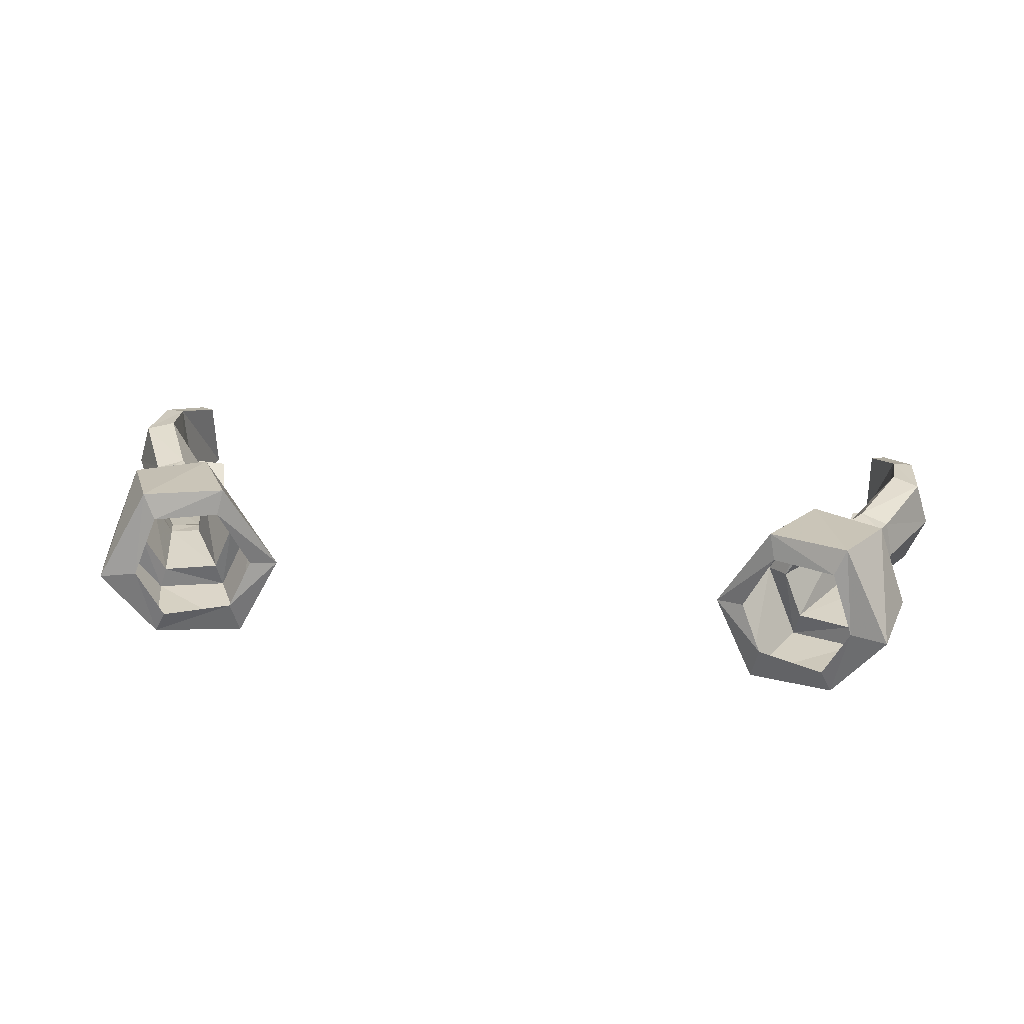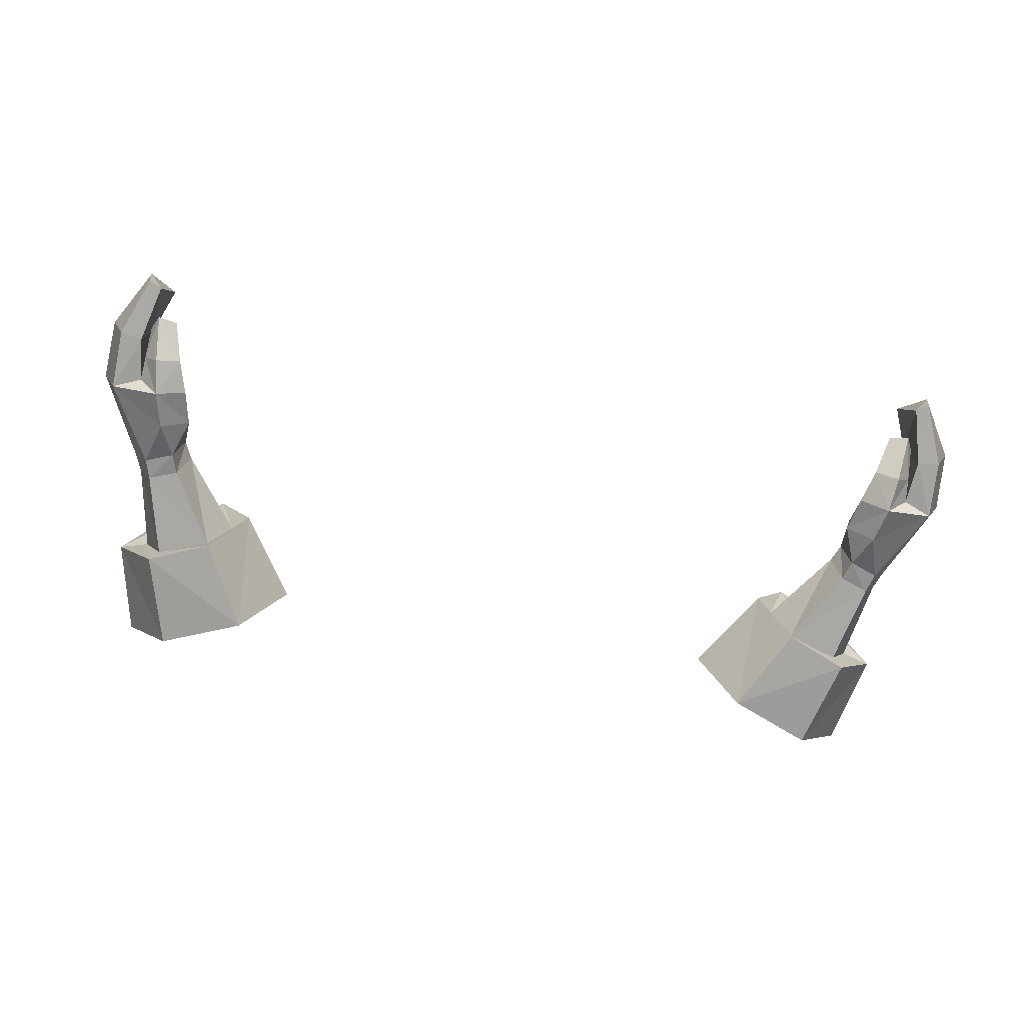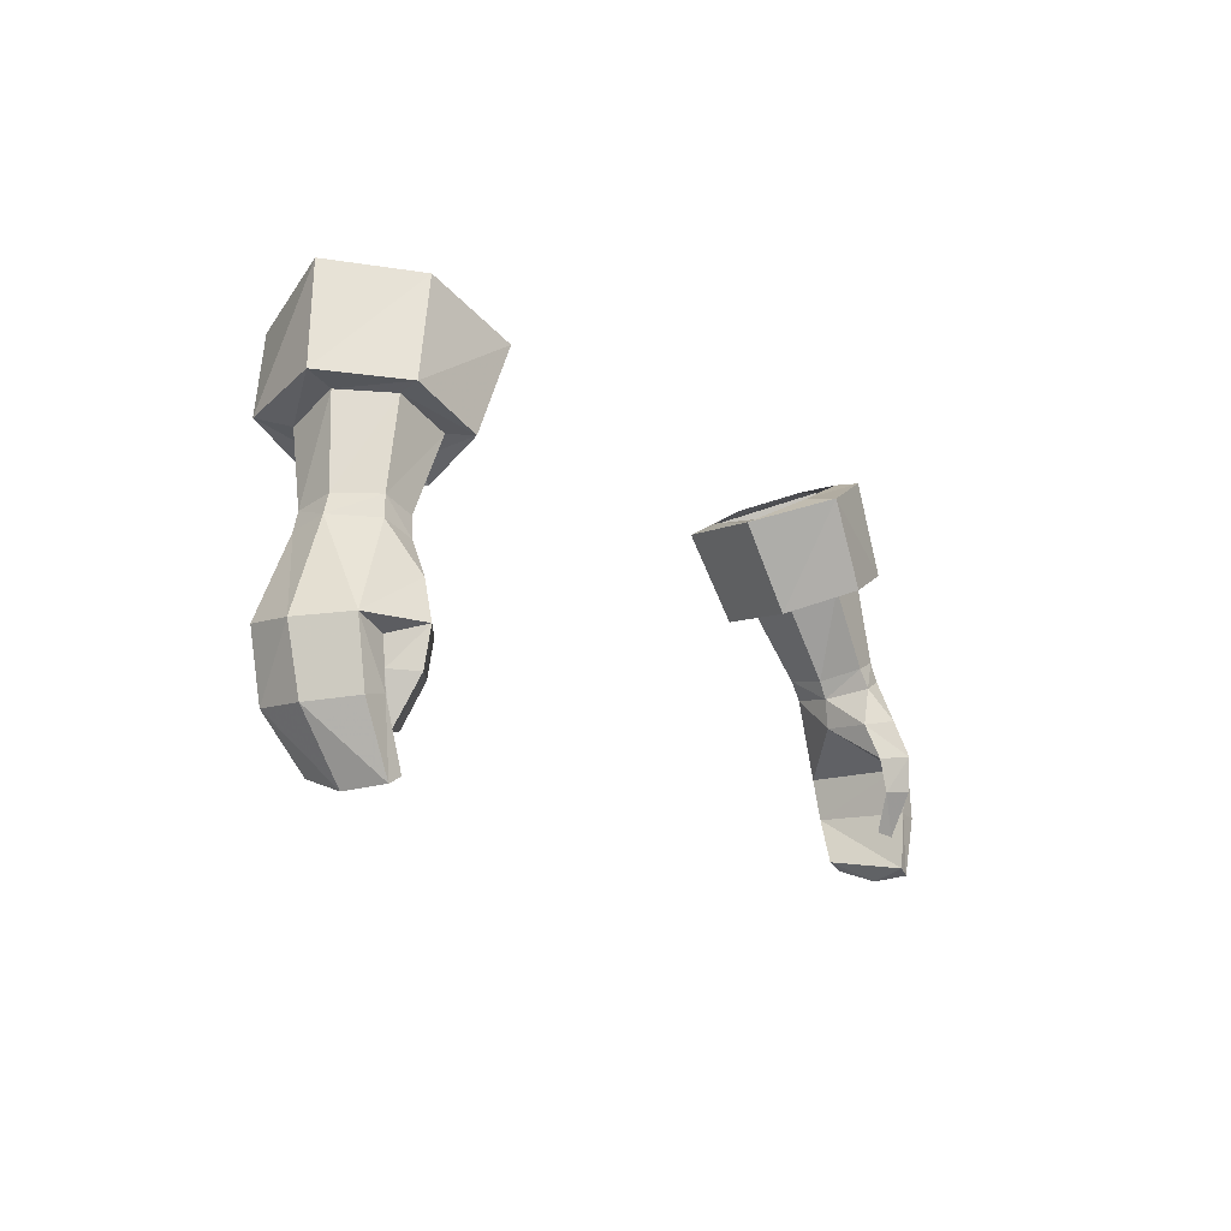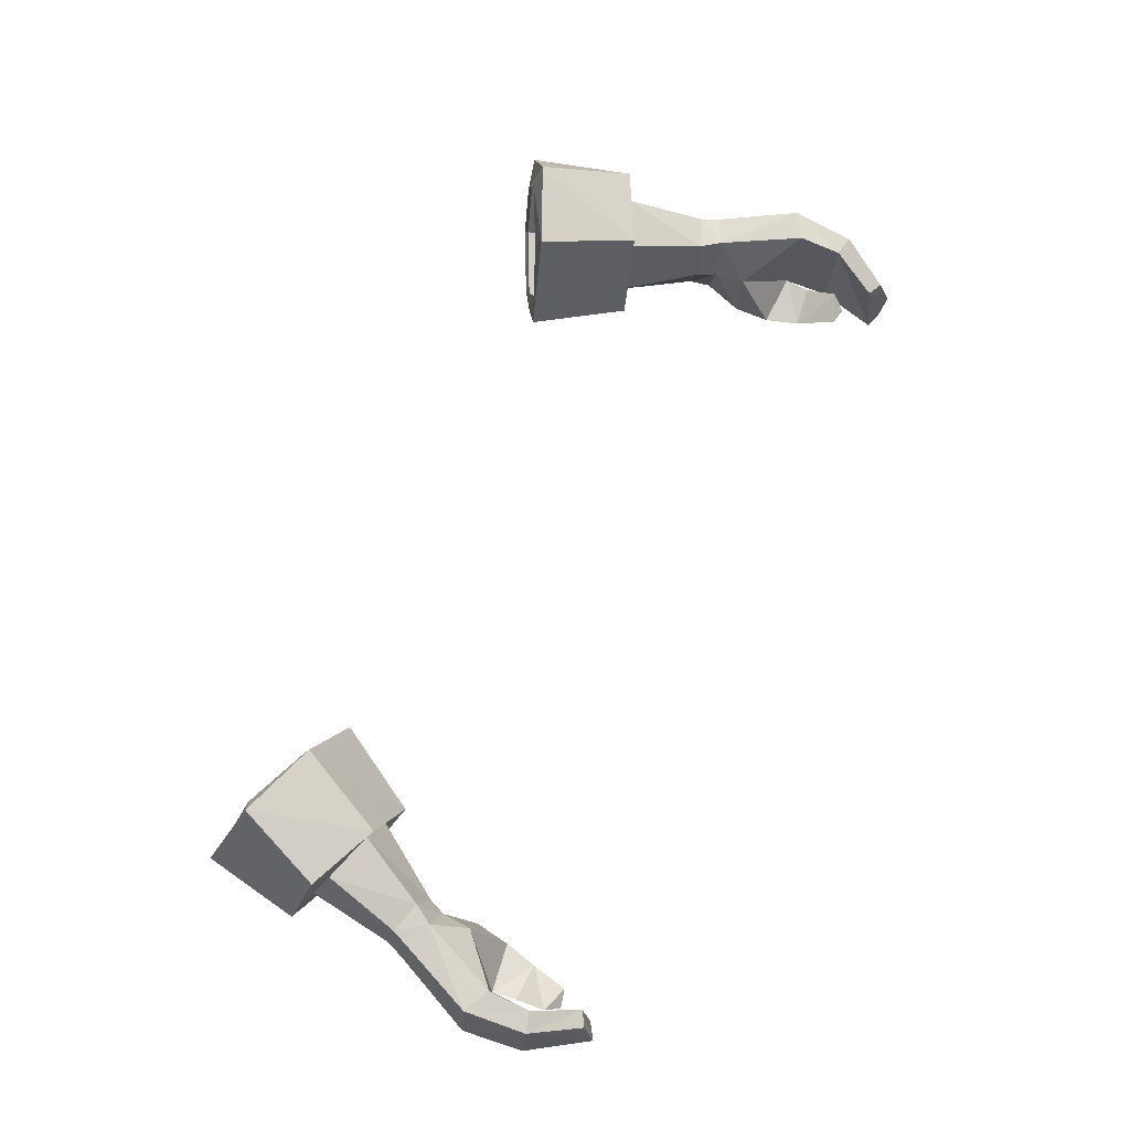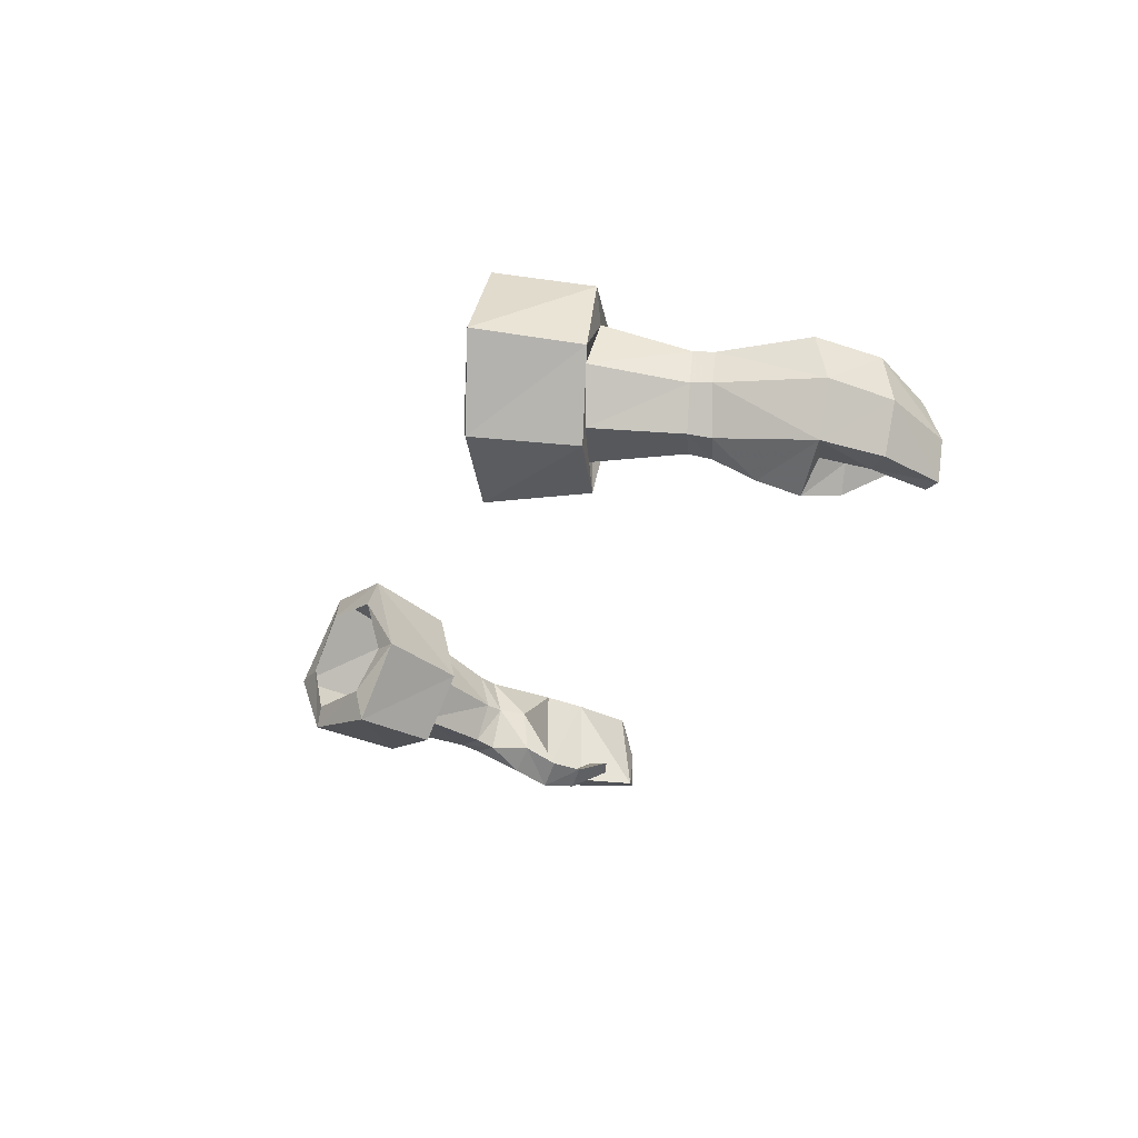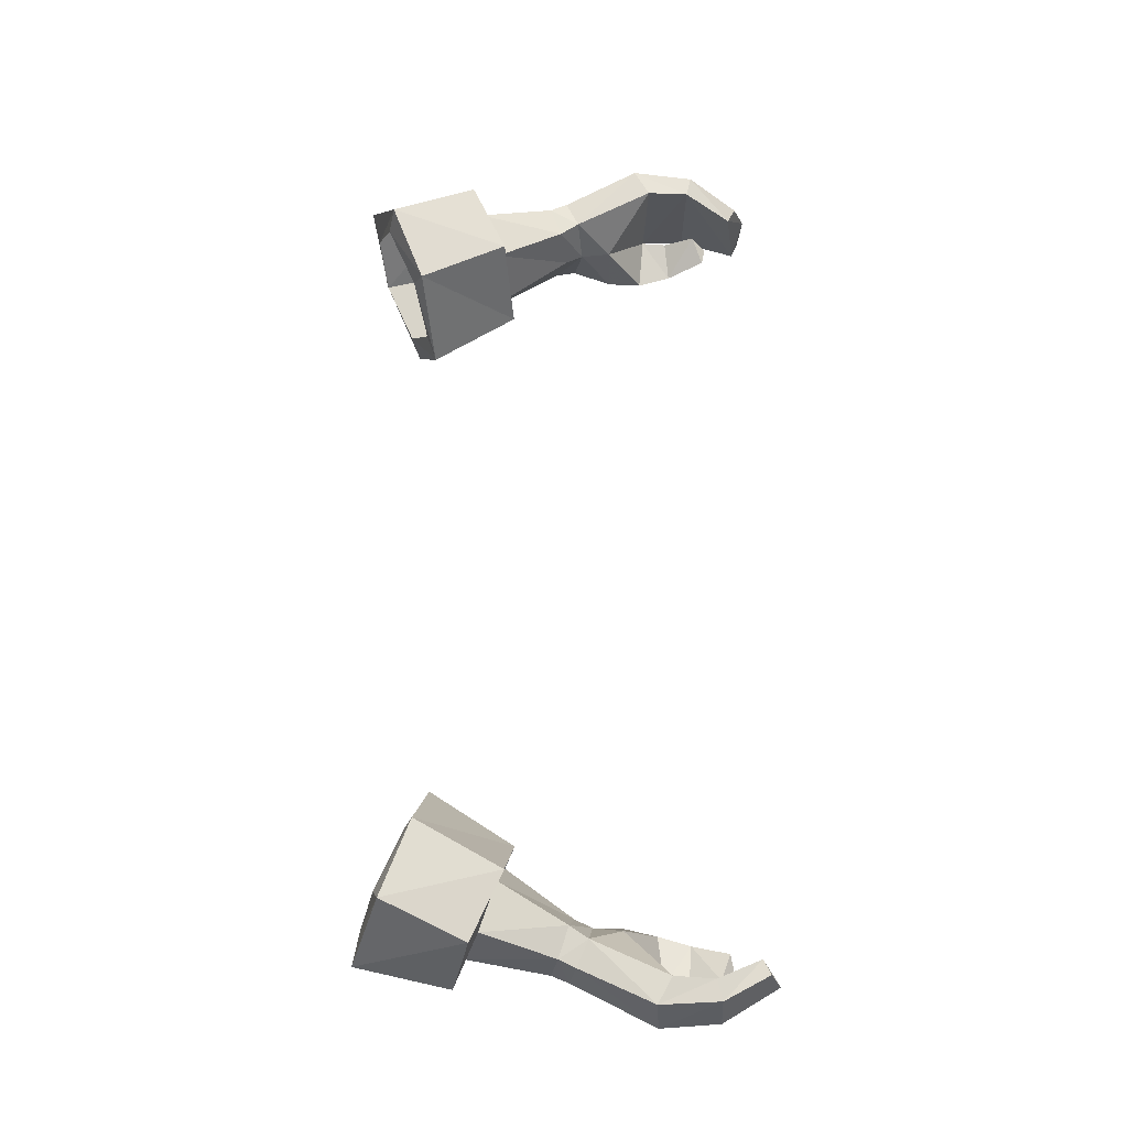
<metadata>
{"format":"obj","ext":"obj","renderer":"f3d","projection":"perspective","resolution":1024,"background":"white","views":[{"elev":32.1,"azim":8.5,"up":"+Y"},{"elev":-78.2,"azim":170.8,"up":"+Y"},{"elev":-11.7,"azim":-57.7,"up":"+Z"},{"elev":73.2,"azim":112.4,"up":"+Y"},{"elev":-24.6,"azim":73.8,"up":"+Y"},{"elev":68.5,"azim":89.4,"up":"+Y"}]}
</metadata>
<code>
g priest_glove_male_39100
v 18.94 1.763 50.19
v 17.56 1.653 49.68
v 17.84 1.398 48.73
v 19.2 1.582 49.26
v 19.31 5.352 49.98
v 19.74 3.613 50.31
v 20.08 3.566 49.48
v 19.69 5.238 49.16
v 17.58 3.553 48.37
v 17.19 3.617 49.19
v 17.81 5.489 49.46
v 18.41 5.422 48.58
v 17.58 3.553 48.37
v 17.19 3.617 49.19
v 20.13 5.614 44.88
v 17.72 3.527 46.96
v 21.39 5.558 45.59
v 21.2 1.017 45.59
v 22.11 3.309 45.47
v 18.79 -0.222 45.43
v 18.44 0.3792 47.16
v 17.19 1.302 46.9
v 17.19 1.302 46.9
v 19.84 1.015 45.03
v 17.47 0.6678 45.27
v 17.47 0.6678 45.27
v 18.99 -0.04813 43.77
v 19.75 1.011 43.86
v 17.92 0.5999 43.68
v 19.84 1.015 45.03
v 19.75 1.011 43.86
v 18.44 1.336 41.91
v 19.74 1.712 42.4
v 19.31 1.061 41.73
v 19.31 1.061 41.73
v 19.74 1.712 42.4
v 20.23 5.298 42.89
v 21.22 5.174 42.65
v 21.88 2.89 42.58
v 19.21 4.287 40.7
v 19.91 4.189 40.32
v 20.19 2.429 39.75
v 20.01 0.741 42.94
v 21.06 0.7725 42.76
v 19.3 0.5472 40.22
v 19.9 0.62 39.92
v 19.3 0.5472 40.22
v 20.01 0.741 42.94
v 19.91 4.189 40.32
v 20.19 2.429 39.75
v 19.9 0.62 39.92
v 17.92 0.5999 43.68
v 18.44 1.336 41.91
v 13.57 8.649 56.37
v 13.85 7.468 56.83
v 16.68 7.718 58.11
v 17.2 8.966 57.8
v 15.53 1.794 53.18
v 13.53 2.252 57.29
v 12.53 4.36 56.36
v 11.24 4.22 55.92
v 11.24 4.22 55.92
v 12.53 4.36 56.36
v 17.74 4.87 58.87
v 19.45 4.789 59.26
v 17.11 1.321 58.7
v 16.59 2.315 58.64
v 13.19 0.5609 56.99
v 13.79 3.789 51.94
v 13.79 3.789 51.94
v 15.3 0.537 52.99
v 18.32 0.9314 54.3
v 20.43 4.208 54.74
v 19 7.893 53.87
v 15.75 7.779 52.31
v 14.62 3.967 52.72
v 14.62 3.967 52.72
v 15.97 6.482 52.69
v 18 1.94 54.09
v 19.04 4.225 54.36
v 18.29 6.568 53.51
v -19.07 1.763 50.19
v -17.97 1.398 48.73
v -17.69 1.653 49.68
v -19.33 1.582 49.26
v -19.44 5.352 49.98
v -20.21 3.566 49.48
v -19.87 3.613 50.31
v -19.82 5.238 49.16
v -17.7 3.553 48.37
v -17.32 3.617 49.19
v -17.94 5.489 49.46
v -17.7 3.553 48.37
v -18.54 5.422 48.58
v -17.32 3.617 49.19
v -20.26 5.614 44.88
v -17.85 3.527 46.96
v -21.52 5.558 45.59
v -21.33 1.017 45.59
v -22.24 3.309 45.47
v -18.92 -0.222 45.43
v -18.57 0.3792 47.16
v -17.32 1.302 46.9
v -17.32 1.302 46.9
v -19.97 1.015 45.03
v -17.59 0.6677 45.27
v -17.59 0.6677 45.27
v -19.87 1.011 43.86
v -19.12 -0.04817 43.77
v -18.05 0.5999 43.68
v -19.97 1.015 45.03
v -19.87 1.011 43.86
v -18.57 1.336 41.91
v -19.44 1.061 41.73
v -19.86 1.712 42.4
v -19.44 1.061 41.73
v -19.86 1.712 42.4
v -20.35 5.298 42.89
v -21.35 5.174 42.65
v -22 2.89 42.58
v -19.34 4.287 40.7
v -20.04 4.189 40.32
v -20.32 2.429 39.75
v -20.14 0.7409 42.94
v -21.19 0.7724 42.76
v -20.03 0.62 39.92
v -19.42 0.5472 40.22
v -19.42 0.5472 40.22
v -20.14 0.7409 42.94
v -20.32 2.429 39.75
v -20.04 4.189 40.32
v -20.03 0.62 39.92
v -18.05 0.5999 43.68
v -18.57 1.336 41.91
v -13.7 8.649 56.37
v -16.81 7.718 58.11
v -13.98 7.468 56.83
v -17.33 8.966 57.8
v -15.66 1.794 53.18
v -13.65 2.252 57.29
v -11.37 4.22 55.92
v -12.66 4.36 56.36
v -11.37 4.22 55.92
v -12.66 4.36 56.36
v -17.87 4.87 58.87
v -19.58 4.789 59.26
v -17.24 1.321 58.7
v -16.72 2.315 58.64
v -13.32 0.5608 56.99
v -13.92 3.789 51.94
v -13.92 3.789 51.94
v -18.44 0.9313 54.3
v -15.43 0.537 52.99
v -20.56 4.208 54.74
v -19.13 7.893 53.87
v -15.88 7.779 52.31
v -14.74 3.967 52.72
v -16.1 6.481 52.69
v -14.74 3.967 52.72
v -18.13 1.94 54.09
v -19.17 4.225 54.36
v -18.42 6.568 53.51
f 1 2 3
f 3 4 1
f 5 6 7
f 7 8 5
f 9 3 2
f 2 10 9
f 1 4 7
f 7 6 1
f 11 12 13
f 13 14 11
f 5 8 12
f 12 11 5
f 15 16 12
f 17 15 12
f 12 8 17
f 18 19 7
f 7 4 18
f 20 18 21
f 21 4 3
f 21 3 22
f 22 3 9
f 16 23 13
f 24 18 20
f 23 16 25
f 22 26 20
f 20 21 22
f 20 27 28
f 28 24 20
f 29 25 30
f 30 31 29
f 32 33 34
f 28 27 35
f 35 36 28
f 33 32 29
f 29 31 33
f 37 15 17
f 17 38 37
f 38 17 19
f 19 39 38
f 40 37 38
f 38 41 40
f 38 39 42
f 42 41 38
f 16 15 30
f 18 24 43
f 43 44 18
f 43 45 46
f 46 44 43
f 46 42 39
f 39 44 46
f 37 40 47
f 47 48 37
f 39 19 18
f 18 44 39
f 30 15 37
f 37 48 30
f 25 16 30
f 40 49 50
f 50 47 40
f 13 12 16
f 47 50 51
f 35 27 52
f 52 53 35
f 20 26 52
f 52 27 20
f 18 4 21
f 54 55 56
f 56 57 54
f 10 2 58
f 59 60 61
f 62 63 55
f 55 54 62
f 57 56 64
f 64 65 57
f 66 67 59
f 59 68 66
f 67 66 64
f 8 7 19
f 19 17 8
f 59 61 68
f 69 62 54
f 68 61 70
f 68 71 72
f 72 66 68
f 72 73 66
f 66 65 64
f 66 73 65
f 65 73 74
f 74 57 65
f 57 74 75
f 75 54 57
f 54 75 69
f 71 76 58
f 14 77 78
f 58 76 10
f 58 2 1
f 1 79 58
f 1 6 79
f 79 6 80
f 80 6 5
f 5 81 80
f 81 5 11
f 11 78 81
f 78 11 14
f 68 70 71
f 77 69 75
f 71 70 76
f 71 58 79
f 79 72 71
f 79 80 72
f 72 80 73
f 73 80 81
f 81 74 73
f 74 81 78
f 78 75 74
f 75 78 77
f 82 83 84
f 83 82 85
f 86 87 88
f 87 86 89
f 90 84 83
f 84 90 91
f 82 87 85
f 87 82 88
f 92 93 94
f 93 92 95
f 86 94 89
f 94 86 92
f 96 94 97
f 98 94 96
f 94 98 89
f 99 87 100
f 87 99 85
f 101 102 99
f 102 83 85
f 102 103 83
f 103 90 83
f 97 93 104
f 105 101 99
f 104 106 97
f 103 101 107
f 101 103 102
f 101 108 109
f 108 101 105
f 110 111 106
f 111 110 112
f 113 114 115
f 108 116 109
f 116 108 117
f 115 110 113
f 110 115 112
f 118 98 96
f 98 118 119
f 119 100 98
f 100 119 120
f 121 119 118
f 119 121 122
f 119 123 120
f 123 119 122
f 97 111 96
f 99 124 105
f 124 99 125
f 124 126 127
f 126 124 125
f 126 120 123
f 120 126 125
f 118 128 121
f 128 118 129
f 120 99 100
f 99 120 125
f 111 118 96
f 118 111 129
f 106 111 97
f 121 130 131
f 130 121 128
f 93 97 94
f 128 132 130
f 116 133 109
f 133 116 134
f 101 133 107
f 133 101 109
f 99 102 85
f 135 136 137
f 136 135 138
f 91 139 84
f 140 141 142
f 143 137 144
f 137 143 135
f 138 145 136
f 145 138 146
f 147 140 148
f 140 147 149
f 148 145 147
f 89 100 87
f 100 89 98
f 140 149 141
f 150 135 143
f 149 151 141
f 149 152 153
f 152 149 147
f 152 147 154
f 147 145 146
f 147 146 154
f 146 155 154
f 155 146 138
f 138 156 155
f 156 138 135
f 135 150 156
f 153 139 157
f 95 158 159
f 139 91 157
f 139 82 84
f 82 139 160
f 82 160 88
f 160 161 88
f 161 86 88
f 86 161 162
f 162 92 86
f 92 162 158
f 158 95 92
f 149 153 151
f 159 156 150
f 153 157 151
f 153 160 139
f 160 153 152
f 160 152 161
f 152 154 161
f 154 162 161
f 162 154 155
f 155 158 162
f 158 155 156
f 156 159 158

</code>
